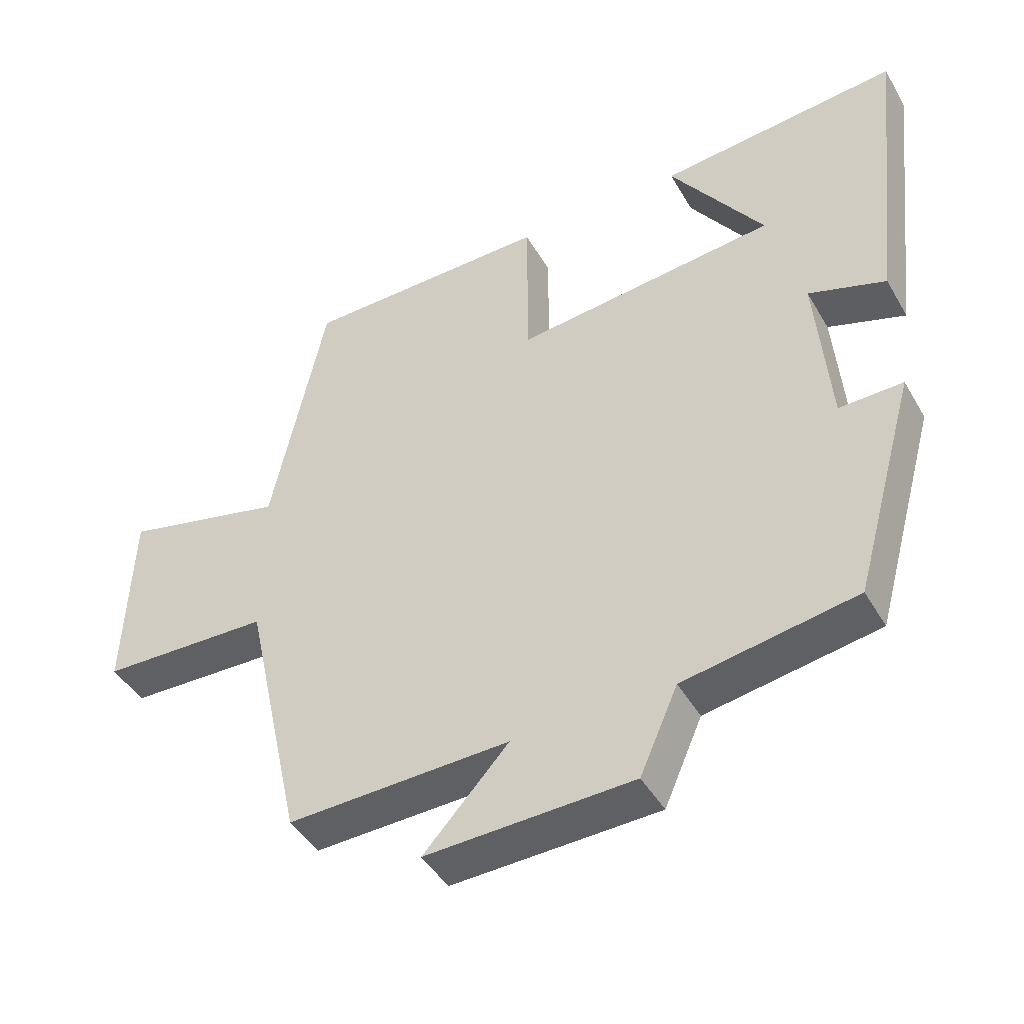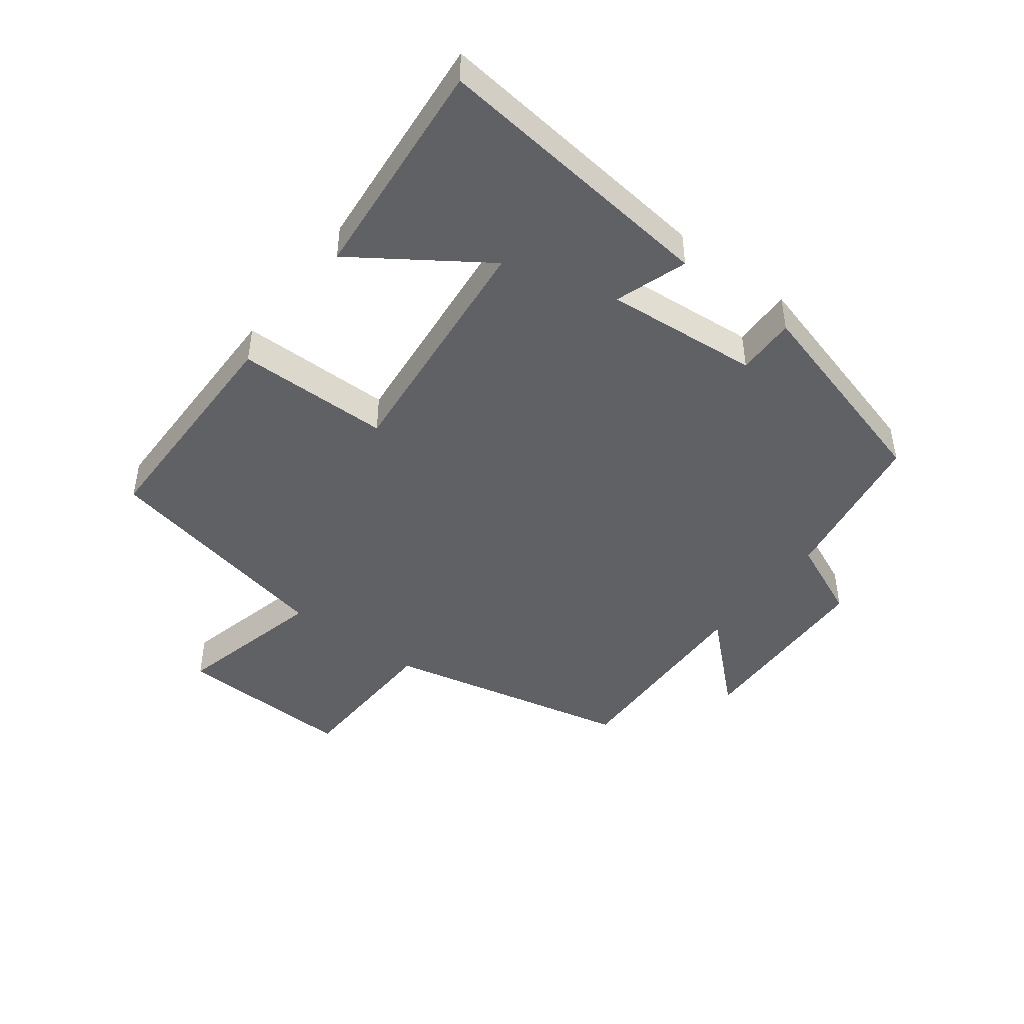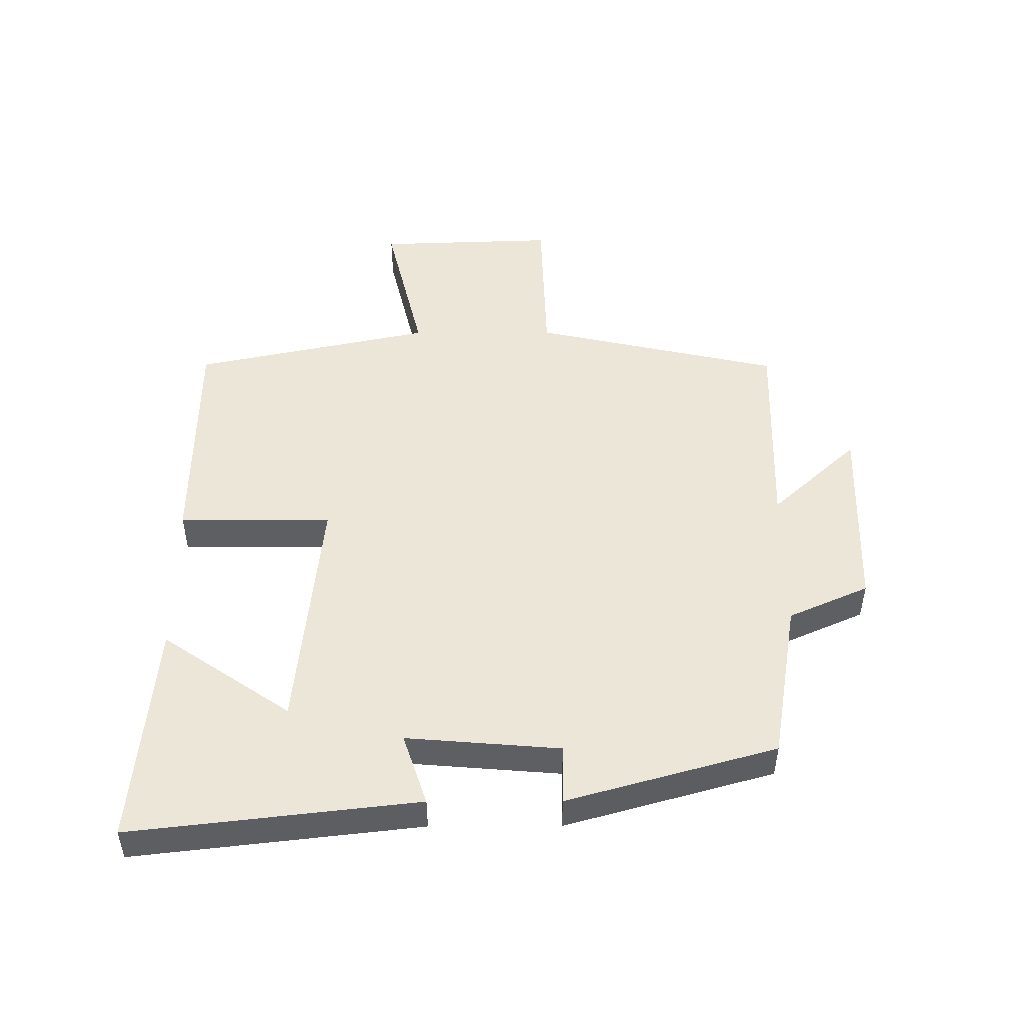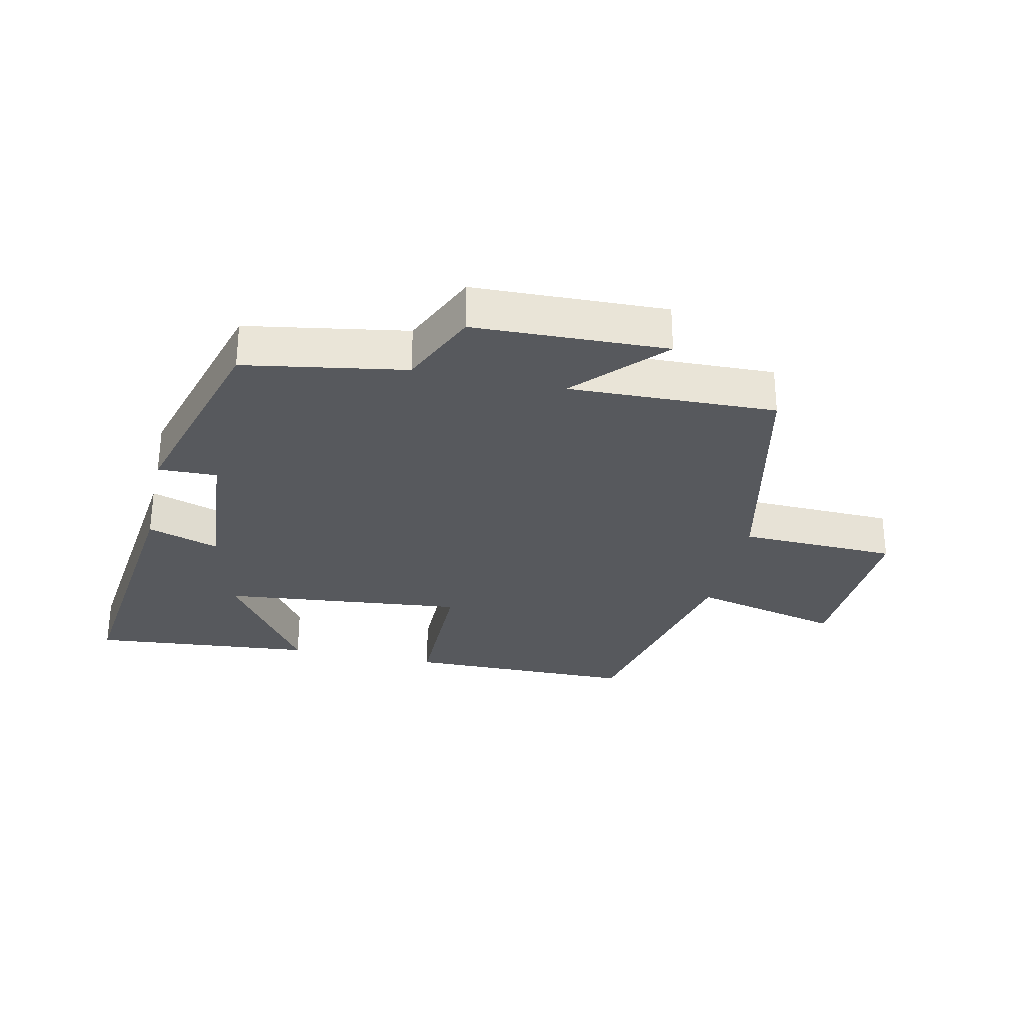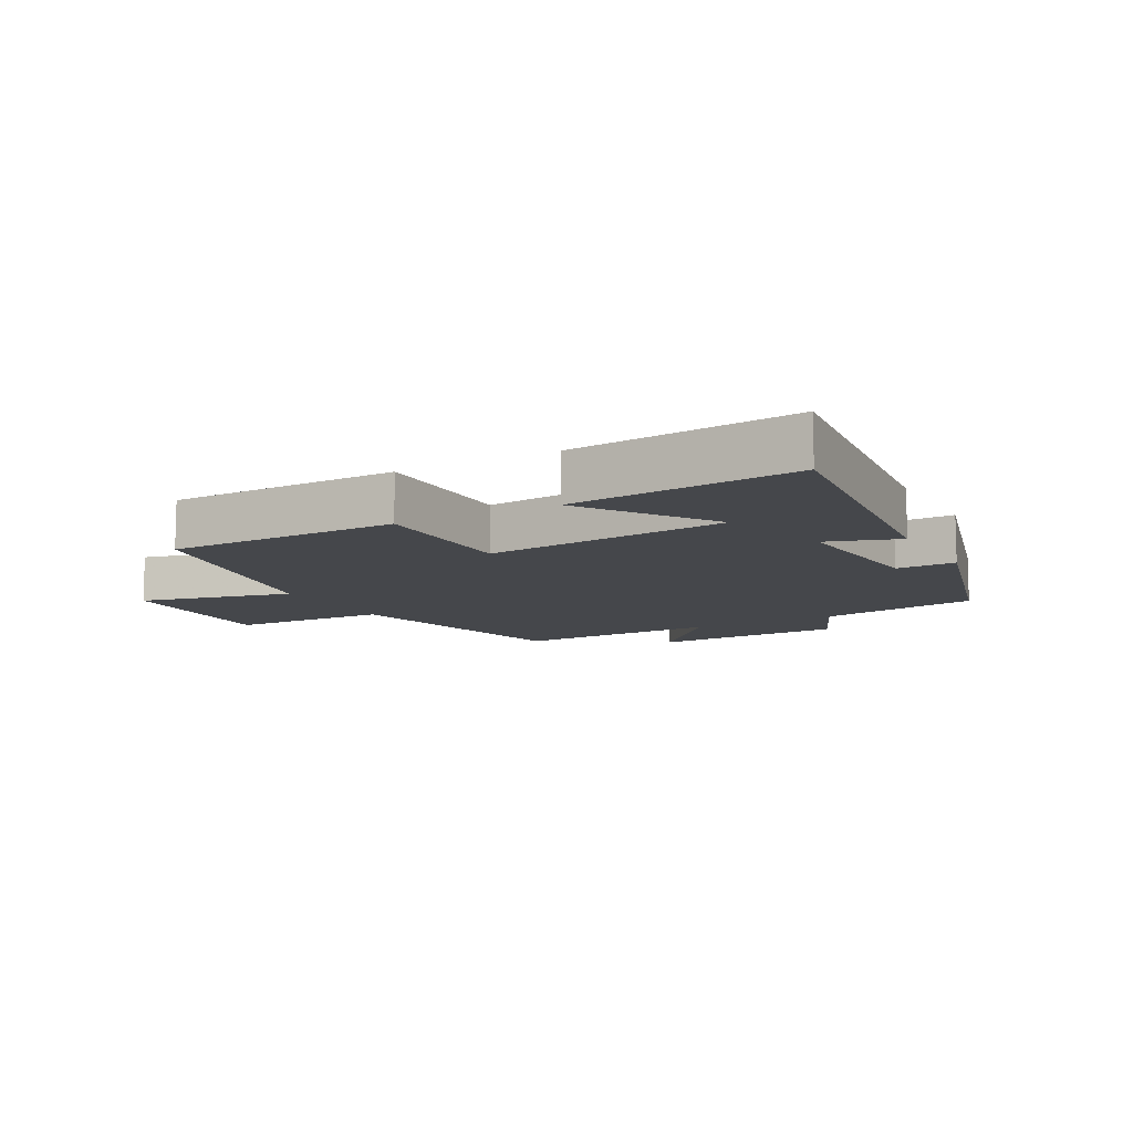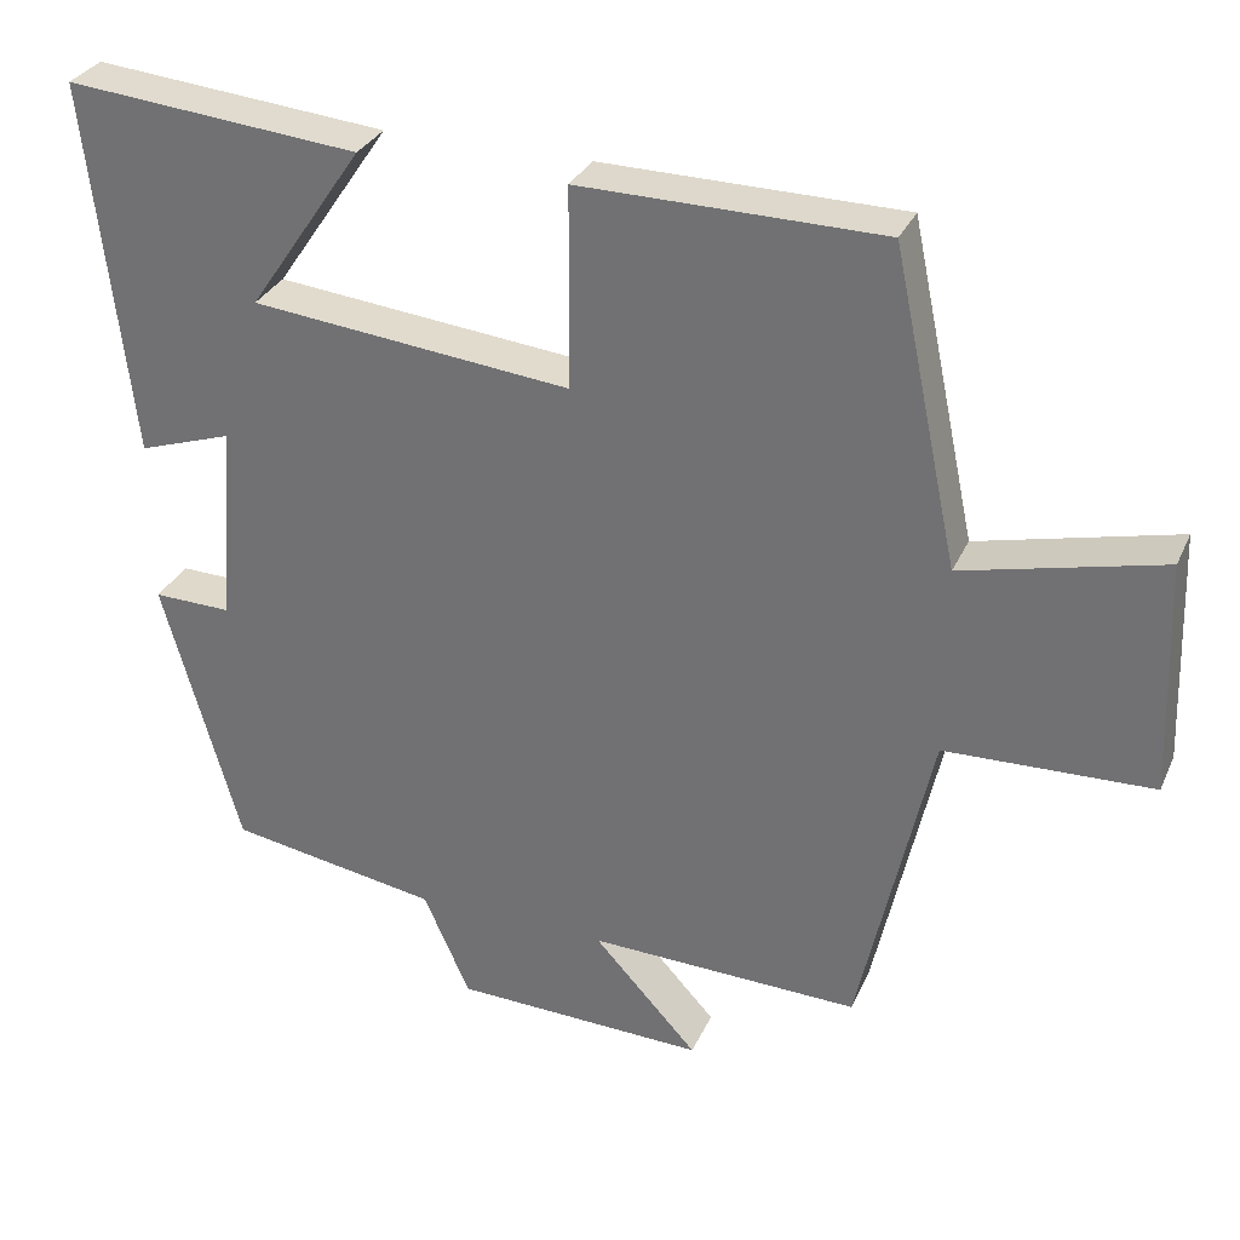
<metadata>
{"format":"obj","ext":"obj","renderer":"f3d","projection":"perspective","resolution":1024,"background":"white","views":[{"elev":-44.6,"azim":28.4,"up":"+Z"},{"elev":-45.4,"azim":52.8,"up":"+Y"},{"elev":49.4,"azim":89.8,"up":"+Y"},{"elev":-29.3,"azim":167.5,"up":"+Y"},{"elev":-10.3,"azim":28.8,"up":"+Y"},{"elev":31.0,"azim":-158.8,"up":"+Z"}]}
</metadata>
<code>
v -0.413 0.07 -0.51
v -0.5 0.07 -0.117
v -0.751 0.07 -0.109
v -0.741 0.07 0.175
v -0.5 0.07 0.117
v -0.42 0.07 0.496
v -0.054 0.07 0.5
v -0.053 0.07 0.257
v 0.335 0.07 0.297
v 0.196 0.07 0.5
v 0.552 0.07 0.533
v 0.5 0.07 0.078
v 0.386 0.07 0.116
v 0.406 0.07 -0.128
v 0.5 0.07 -0.126
v 0.407 0.07 -0.457
v 0.152 0.07 -0.5
v 0.096 0.07 -0.627
v -0.21 0.07 -0.637
v -0.084 0.07 -0.5
v -0.413 0 -0.51
v -0.5 0 -0.117
v -0.751 0 -0.109
v -0.741 0 0.175
v -0.5 0 0.117
v -0.42 0 0.496
v -0.054 0 0.5
v -0.053 0 0.257
v 0.335 0 0.297
v 0.196 0 0.5
v 0.552 0 0.533
v 0.5 0 0.078
v 0.386 0 0.116
v 0.406 0 -0.128
v 0.5 0 -0.126
v 0.407 0 -0.457
v 0.152 0 -0.5
v 0.096 0 -0.627
v -0.21 0 -0.637
v -0.084 0 -0.5
f 17 18 19 20
f 15 16 17 20
f 14 15 20 1
f 13 14 1 2
f 11 12 13
f 9 10 11
f 9 11 13
f 8 9 13 2
f 5 6 7 8
f 2 3 4 5
f 2 5 8
f 40 39 38 37
f 40 37 36 35
f 21 40 35 34
f 22 21 34 33
f 33 32 31
f 31 30 29
f 33 31 29
f 22 33 29 28
f 28 27 26 25
f 25 24 23 22
f 28 25 22
f 1 21 22 2
f 2 22 23 3
f 3 23 24 4
f 4 24 25 5
f 5 25 26 6
f 6 26 27 7
f 7 27 28 8
f 8 28 29 9
f 9 29 30 10
f 10 30 31 11
f 11 31 32 12
f 12 32 33 13
f 13 33 34 14
f 14 34 35 15
f 15 35 36 16
f 16 36 37 17
f 17 37 38 18
f 18 38 39 19
f 19 39 40 20
f 20 40 21 1

</code>
